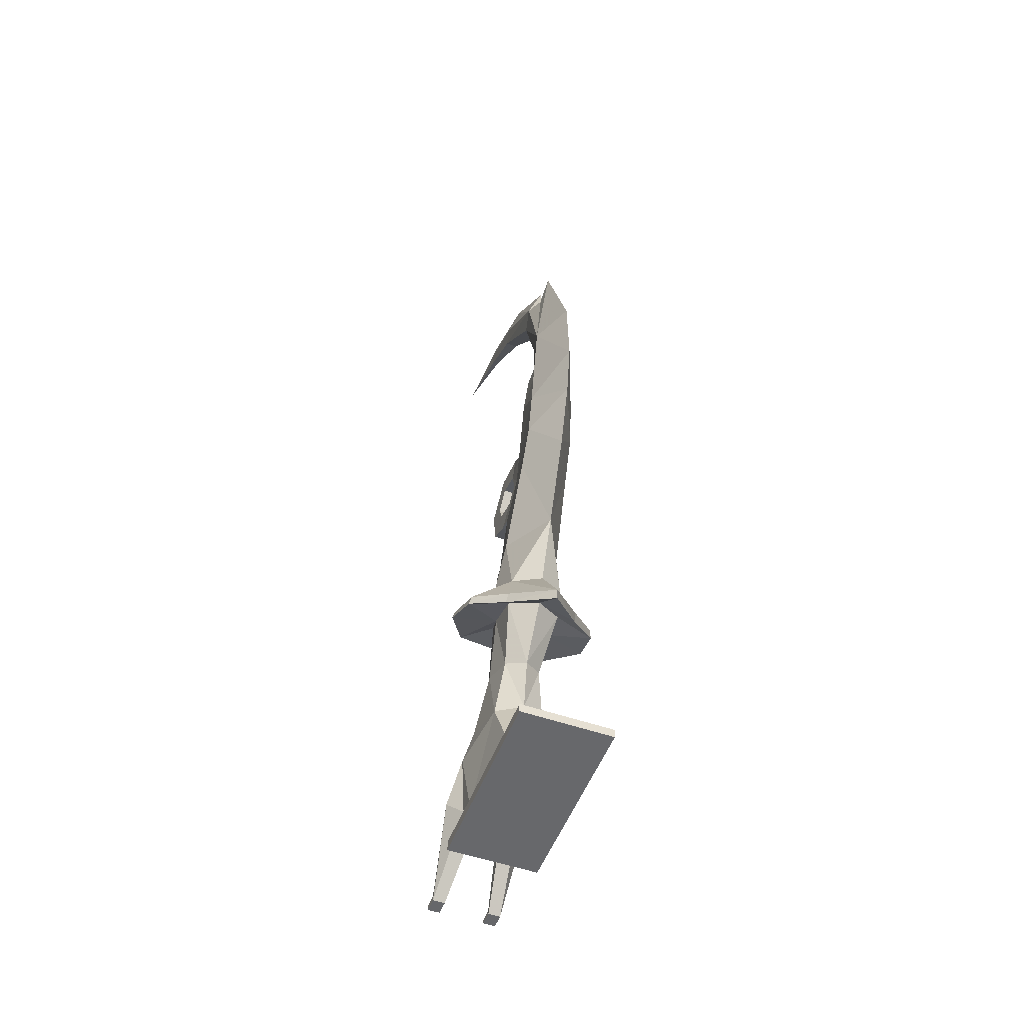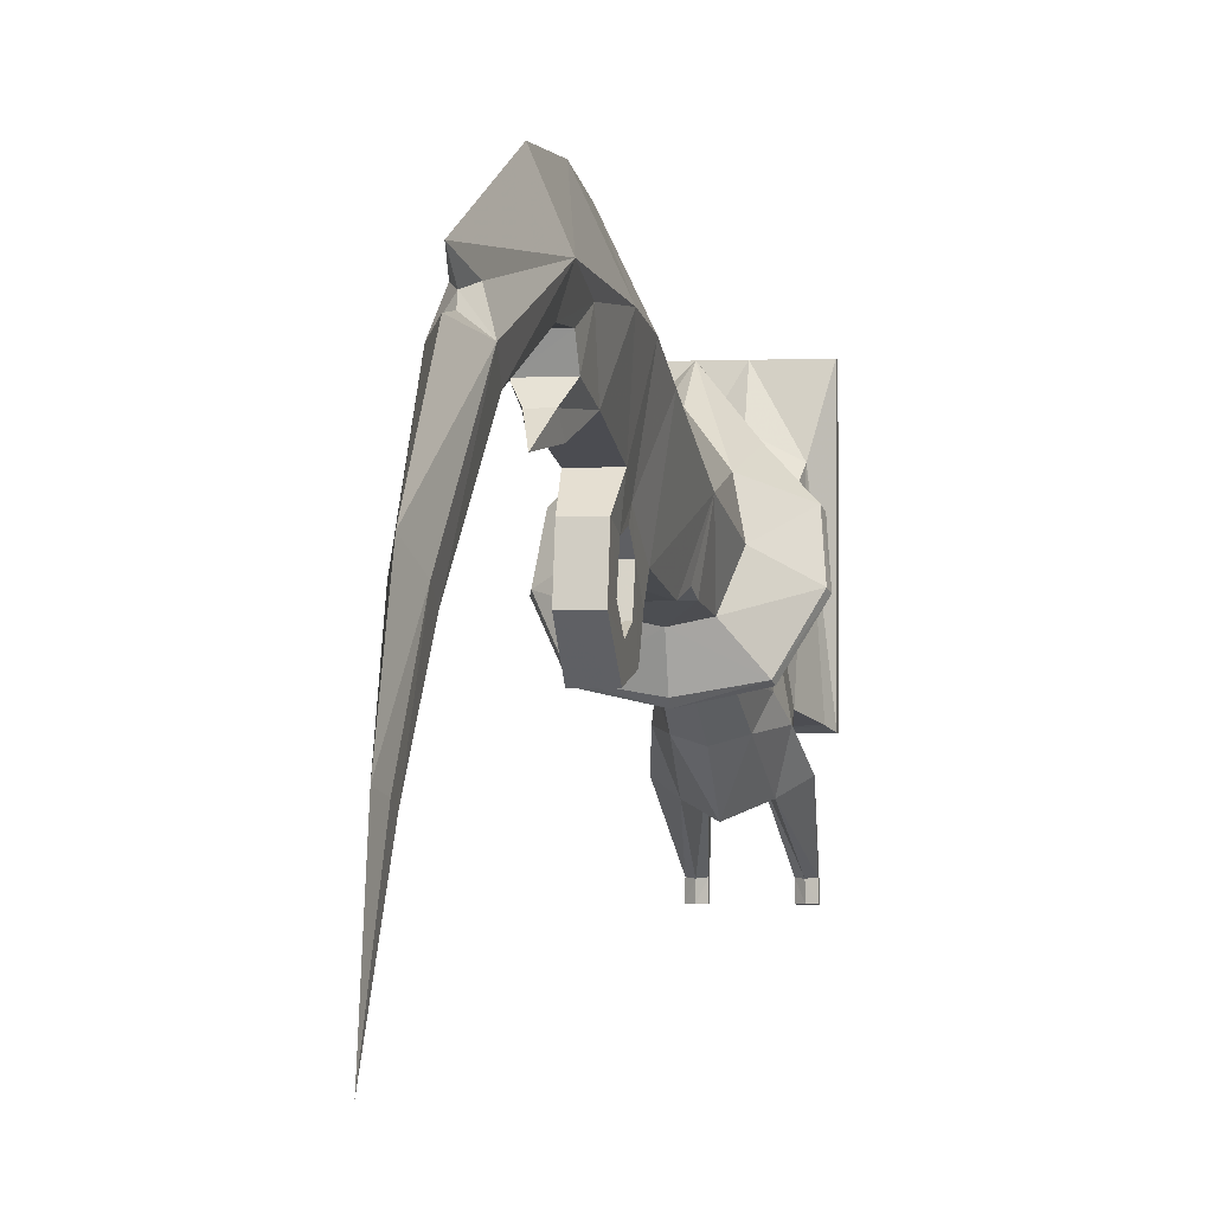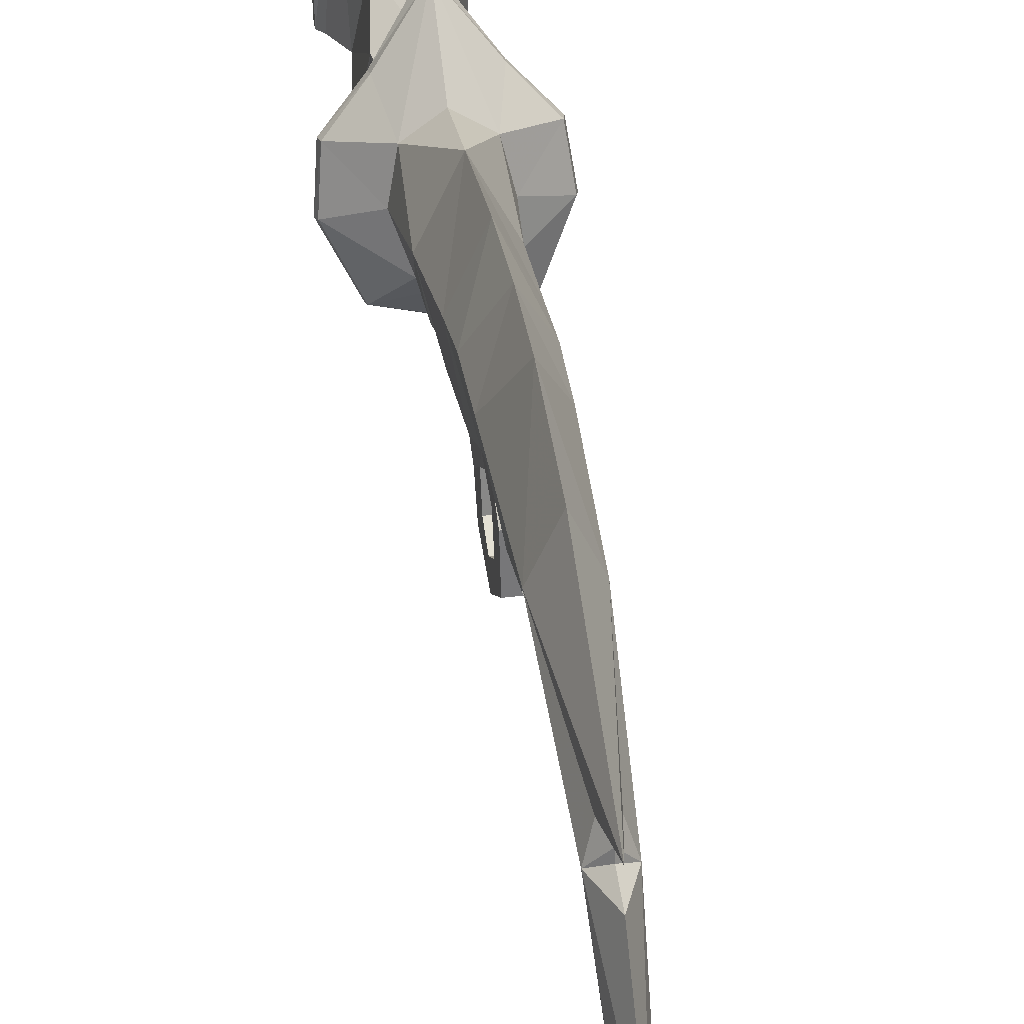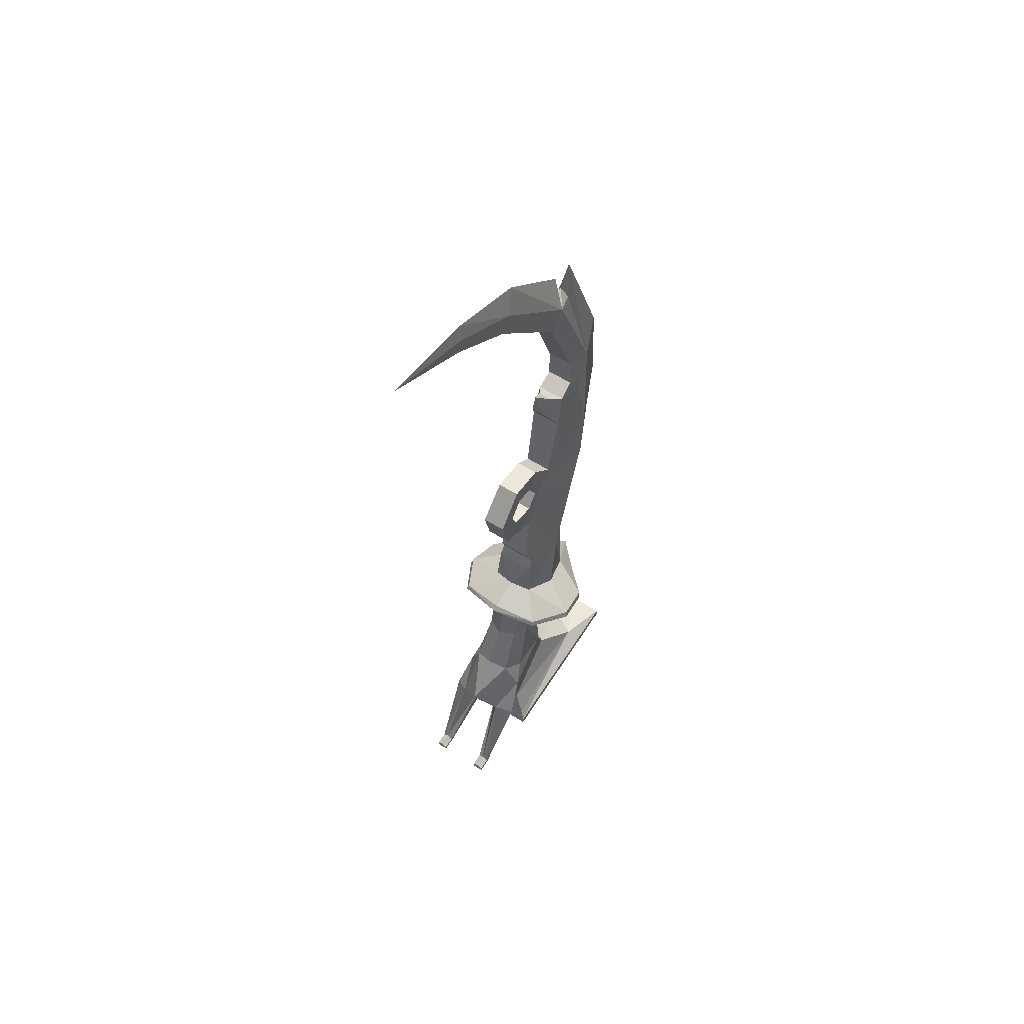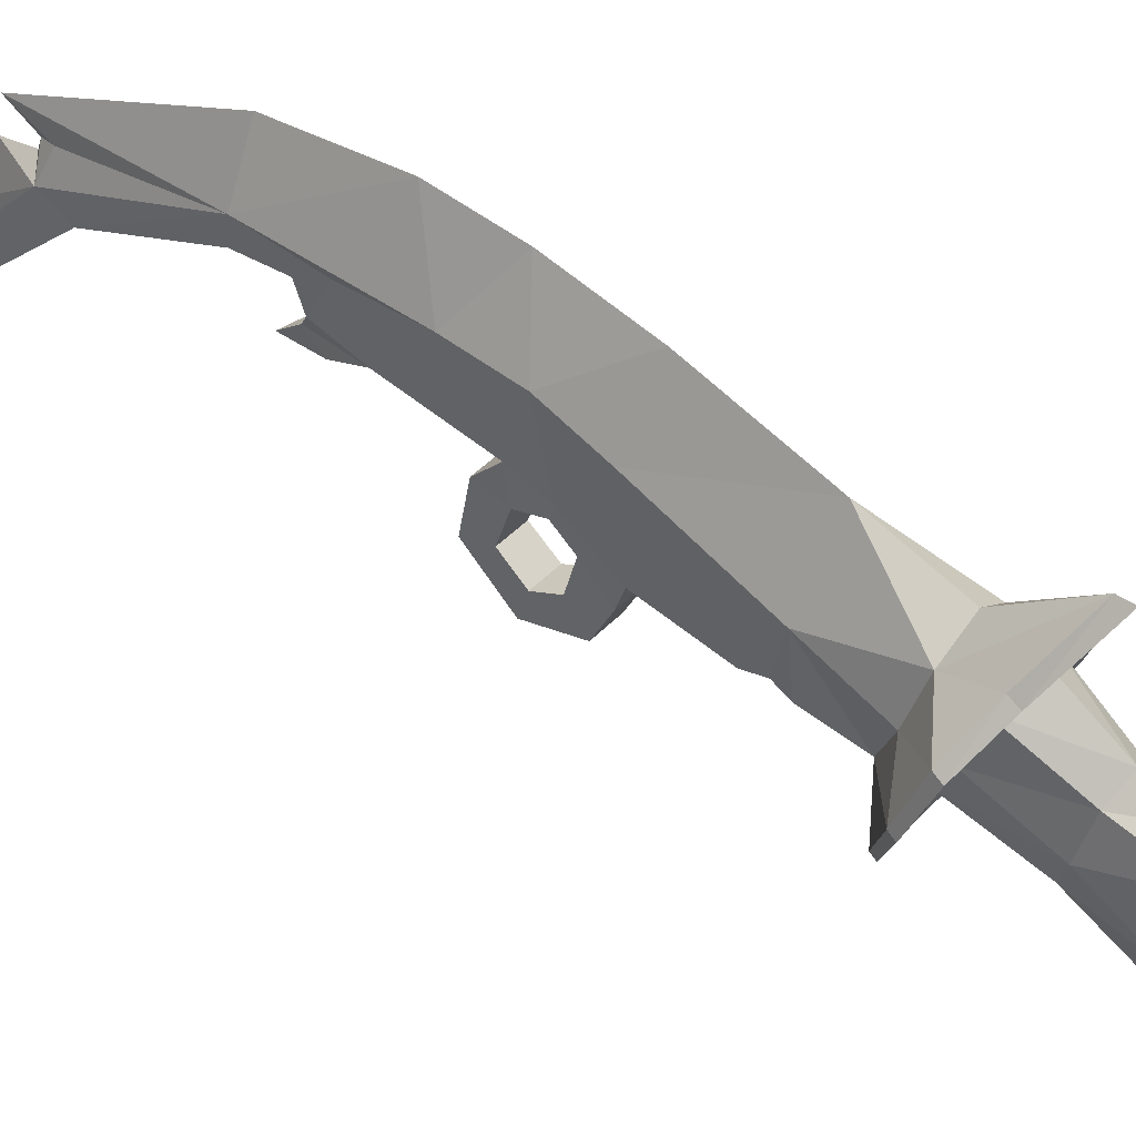
<metadata>
{"format":"obj","ext":"obj","renderer":"f3d","projection":"perspective","resolution":1024,"background":"white","views":[{"elev":-51.5,"azim":159.6,"up":"+Z"},{"elev":-2.4,"azim":8.8,"up":"+Y"},{"elev":44.0,"azim":-9.0,"up":"+Y"},{"elev":61.1,"azim":32.7,"up":"+Z"},{"elev":40.7,"azim":127.0,"up":"+Y"}]}
</metadata>
<code>
g zhongbu_fuben_219_jiaozhu_01
v -50.86 70.62 12.61
v 1.477 70.62 13.14
v 1.582 70.68 2.566
v -50.75 70.68 2.042
v 1.582 70.68 2.566
v 1.611 -152.9 -0.3071
v -50.72 -152.9 -0.8305
v -50.75 70.68 2.042
v -22.64 -4.875 905.8
v -7.529 7.258 915.7
v -7.499 16.16 912.8
v -14.36 21.45 895.8
v -43.46 -4.126 253.3
v -42.62 0.9908 263.2
v -0.7366 49.72 234.9
v -0.601 48.99 221.4
v -9.434 -304.6 1107
v -11.84 -198.3 1047
v -5.148 -198.3 1047
v -21.45 -64.34 218.4
v -27.15 -102.3 229.1
v -32.27 -71.23 295.1
v -32.14 -27.73 281.2
v -0.508 -47.99 212
v 0.1311 -56.62 148
v -29.08 -73.97 146.4
v -20.93 -50.79 84.94
v -31.41 -140.1 57.11
v 0.7054 -40.43 90.38
v 1.278 26.19 32.99
v -35.06 7.414 28.03
v -45.14 -148.5 22.8
v -50.72 -152.9 -0.8305
v -50.84 -152.9 11.23
v -31.53 -162.7 69.07
v -40.26 -149.9 132.4
v -33.67 -131.9 161.9
v -23.44 -155.9 176.4
v -20.88 -125.3 239.1
v -47.47 -178.7 88.15
v -27.02 -192.1 107.2
v -13.37 -162.7 69.22
v -1.606 -111 322.1
v -26.24 -99 313.6
v -0.8128 -135.3 242.6
v 0.2046 -205.4 140.6
v -0.2797 -162.9 189.2
v 0.2046 -205.4 140.6
v -27.02 -192.1 107.2
v 0.5331 -195.1 107.8
v -83.64 -82.51 292.3
v -56.89 -132.6 319.6
v -55.7 -129.5 325.5
v -81.73 -79.28 299.4
v -1.12 -7.13 273.4
v -77.87 -37.39 271.7
v -76.01 -33.52 280.4
v -32.42 -17.49 309.9
v -2.218 32.11 383.5
v -1.444 3.034 305.9
v -1.669 -144.7 328.3
v -1.731 -138.9 334.5
v -27.68 -96.26 343.4
v -25.68 -89.99 394
v -35.39 -34.1 393.3
v -41.43 -57.18 322.2
v 24.89 -96.26 343.9
v 22.22 -90 394.8
v -1.861 -101.9 347.6
v -1.12 -7.13 273.4
v -32.14 -27.73 281.2
v -43.46 -4.126 253.3
v -0.601 48.99 221.4
v -77.87 -37.39 271.7
v -32.27 -71.23 295.1
v -26.24 -99 313.6
v -56.89 -132.6 319.6
v -83.64 -82.51 292.3
v -1.606 -111 322.1
v -1.669 -144.7 328.3
v -41.43 -57.18 322.2
v -32.42 -17.49 309.9
v -1.444 3.034 305.9
v -1.861 -101.9 347.6
v -27.68 -96.26 343.4
v -25.68 -89.99 394
v -18.89 -80.26 505.3
v -32.96 10.45 502.7
v -22.15 -91.85 431.8
v -4.142 94.86 576.2
v -32.39 31.3 556.4
v -31.88 39.15 617
v -4.865 105.5 648.8
v -17.55 -103.8 616
v -17.68 -139.6 576.7
v 9.975 -139.6 577.2
v 9.069 -103.8 616.5
v -25.31 33.99 691.5
v -28.52 46.45 758.1
v -22.7 -13.87 669
v -18.51 -34.03 582.8
v 13.16 -34.04 583.3
v 13.57 -13.87 669.4
v -20.35 16.89 766.8
v -19.07 -22.73 880.7
v -27.68 -96.26 343.4
v -20.75 18.8 722.2
v 10.46 18.88 722.3
v 9.133 17 766.7
v -20.35 16.89 766.8
v -14.96 -118.9 988.6
v -17.08 -108.2 1010
v -8.725 -90.24 1036
v -7.829 3.231 945.8
v 5.354 -22.74 881
v -19.07 -22.73 880.7
v -21.48 -2.143 712.8
v -13.08 -17.16 724.1
v 2.842 -17.17 724.2
v 11.41 -2.089 712.9
v -22.7 -13.87 669
v -13.73 -31.88 706.9
v -13.08 -17.16 724.1
v -21.48 -2.143 712.8
v 3.876 -31.86 707.1
v -13.73 -31.88 706.9
v -5.877 -39.1 750.3
v -5.877 -39.1 750.3
v -5.877 -39.1 750.3
v -31.56 -254.8 9.182
v -38.65 -254.9 3.602
v -24.66 -255 3.61
v -24.61 -255.3 -1.622
v -38.59 -255.3 -1.751
v -13.54 -174 86.91
v 0.7449 -173.5 86.44
v 0.6206 -189.1 98.89
v 1.034 -140.1 57.44
v 0.916 -162.7 69.34
v -13.37 -162.7 69.22
v -31.41 -140.1 57.11
v 1.611 -152.9 -0.3071
v 1.49 -152.9 11.75
v -50.84 -152.9 11.23
v -50.72 -152.9 -0.8305
v -38.42 -238.7 4.256
v -31.35 -239.6 10.18
v -38.36 -237.7 -1.595
v -24.38 -237.7 -1.467
v -13.37 -162.7 69.22
v -13.54 -174 86.91
v -24.43 -238.8 4.264
v -24.38 -237.7 -1.467
v -38.65 -254.9 3.602
v -31.56 -254.8 9.182
v -38.59 -255.3 -1.751
v -38.36 -237.7 -1.595
v -45.14 -148.5 22.8
v 1.373 -149 23.44
v -18.77 -49.11 551.4
v -3.311 72.45 492.9
v -18.89 -80.26 505.3
v -22.15 -91.85 431.8
v 16.38 -91.88 432.4
v 12.81 -78.78 505.2
v -17.32 -60.63 555.8
v -17.34 -66.72 580.7
v -18.51 -34.03 582.8
v 11.13 -99.54 513.3
v -17.46 -99.53 512.7
v -17.37 -59.04 607.5
v 9.154 -59.05 608
v -17.72 -129.2 528.8
v 10.97 -129.2 529.4
v -17.46 -99.53 512.7
v -17.48 -75.94 537
v -17.37 -59.04 607.5
v -17.51 -97.53 591
v -17.55 -103.8 616
v -17.68 -139.6 576.7
v -17.56 -116.4 569.1
v -17.6 -106.5 545.8
v -17.72 -129.2 528.8
v -17.51 -97.53 591
v -17.34 -66.72 580.7
v 9.654 -66.72 581.2
v 9.57 -97.54 591.5
v -17.32 -60.63 555.8
v 10.18 -60.64 556.3
v -17.48 -75.94 537
v 10.66 -75.94 537.6
v -17.6 -106.5 545.8
v 10.55 -106.5 546.4
v -17.56 -116.4 569.1
v 10.05 -116.5 569.6
v -0.6655 -118.9 988.8
v -14.96 -118.9 988.6
v -11.84 -198.3 1047
v -12.88 -193.1 1062
v -9.173 -188.4 1081
v -20.75 18.8 722.2
v -24.42 -83.37 409.3
v 20.65 -83.37 410.1
v -24.42 -83.37 409.3
v -7.775 33.47 940.4
v -5.941 99.49 756.6
v -9.434 -304.6 1107
v 53.81 70.62 13.66
v 53.91 70.68 3.089
v 53.91 70.68 3.089
v 53.94 -152.9 0.2164
v 7.778 -4.876 906.1
v -0.3043 21.45 896
v 41.61 -4.128 254.2
v 40.57 0.9886 264
v 20.31 -64.34 218.8
v 29.73 -27.73 281.8
v 29.59 -71.23 295.7
v 25.79 -102.3 229.6
v 29.37 -73.97 147
v 33.48 -140.1 57.76
v 22.44 -50.79 85.37
v 37.71 7.412 28.76
v 47.89 -148.5 23.73
v 53.82 -152.9 12.28
v 53.94 -152.9 0.2164
v 33.36 -162.7 69.72
v 40.82 -149.9 133.2
v 33.65 -131.9 162.6
v 19.32 -125.3 239.5
v 23.13 -155.9 176.8
v 48.91 -178.7 89.12
v 28.09 -192.1 107.7
v 15.2 -162.7 69.51
v 23.19 -99 314.1
v 28.09 -192.1 107.7
v 81.01 -82.52 293.9
v 78.95 -79.29 301
v 52.41 -129.5 326.6
v 53.71 -132.6 320.8
v 73.62 -33.52 281.8
v 75.65 -37.39 273.3
v 29.45 -17.49 310.5
v 24.89 -96.26 343.9
v 38.2 -57.18 323
v 30.75 -34.1 393.9
v 22.22 -90 394.8
v 41.61 -4.128 254.2
v 29.73 -27.73 281.8
v 75.65 -37.39 273.3
v 29.59 -71.23 295.7
v 81.01 -82.52 293.9
v 53.71 -132.6 320.8
v 23.19 -99 314.1
v 38.2 -57.18 323
v 29.45 -17.49 310.5
v 24.89 -96.26 343.9
v 12.81 -78.78 505.2
v 16.38 -91.88 432.4
v 26.14 10.45 503.3
v 22.78 39.15 617.6
v 24.49 31.29 557
v 14.72 33.99 691.9
v 16.6 46.45 758.6
v 5.354 -22.74 881
v 9.133 17 766.7
v 0.1273 -108.2 1011
v -0.6655 -118.9 988.8
v 13.57 -13.87 669.4
v 11.41 -2.089 712.9
v 2.842 -17.17 724.2
v 3.876 -31.86 707.1
v -5.877 -39.1 750.3
v 34.58 -254.8 9.843
v 27.8 -255 4.134
v 41.78 -254.9 4.407
v 27.85 -255.3 -1.098
v 41.83 -255.3 -0.9467
v 15.02 -174 87.2
v 33.48 -140.1 57.76
v 15.2 -162.7 69.51
v 53.94 -152.9 0.2164
v 53.82 -152.9 12.28
v 34.35 -239.6 10.84
v 41.54 -238.7 5.056
v 41.6 -237.7 -0.7956
v 27.62 -237.7 -0.947
v 15.2 -162.7 69.51
v 27.62 -237.7 -0.947
v 27.56 -238.8 4.783
v 15.02 -174 87.2
v 34.58 -254.8 9.843
v 41.78 -254.9 4.407
v 41.83 -255.3 -0.9467
v 41.6 -237.7 -0.7956
v 47.89 -148.5 23.73
v 10.98 -49.11 551.7
v 13.16 -34.04 583.3
v 9.654 -66.72 581.2
v 10.18 -60.64 556.3
v 10.66 -75.94 537.6
v 11.13 -99.54 513.3
v 9.154 -59.05 608
v 9.069 -103.8 616.5
v 9.57 -97.54 591.5
v 9.975 -139.6 577.2
v 10.97 -129.2 529.4
v 10.55 -106.5 546.4
v 10.05 -116.5 569.6
v -5.105 -193.1 1062
v -5.148 -198.3 1047
v 10.46 18.88 722.3
v 20.65 -83.37 410.1
f 1 2 3
f 3 4 1
f 5 6 7
f 7 8 5
f 9 10 11
f 11 12 9
f 13 14 15
f 15 16 13
f 17 18 19
f 20 21 22
f 22 23 20
f 20 24 25
f 25 26 20
f 26 27 28
f 27 29 30
f 30 31 27
f 31 32 28
f 31 30 2
f 2 1 31
f 1 4 33
f 33 34 1
f 35 36 28
f 36 37 26
f 26 28 36
f 37 38 39
f 39 21 37
f 40 41 36
f 36 41 38
f 38 37 36
f 35 28 42
f 43 44 39
f 39 45 43
f 38 41 46
f 46 47 38
f 48 49 50
f 51 52 53
f 53 54 51
f 26 37 21
f 21 20 26
f 23 55 24
f 24 20 23
f 44 22 21
f 21 39 44
f 38 47 45
f 45 39 38
f 14 13 56
f 56 57 14
f 58 59 60
f 53 52 61
f 61 62 53
f 63 64 65
f 65 66 63
f 67 68 69
f 70 71 72
f 72 73 70
f 71 74 72
f 75 76 77
f 77 78 75
f 76 79 80
f 80 77 76
f 81 82 57
f 82 83 15
f 15 14 82
f 84 85 53
f 53 62 84
f 85 81 54
f 54 53 85
f 59 58 65
f 86 69 68
f 87 88 65
f 65 89 87
f 90 91 92
f 92 93 90
f 94 95 96
f 96 97 94
f 98 99 92
f 93 92 99
f 100 101 102
f 102 103 100
f 99 104 105
f 105 9 99
f 86 106 69
f 99 9 12
f 107 108 109
f 109 110 107
f 9 105 111
f 111 112 9
f 9 112 113
f 113 114 9
f 9 114 10
f 115 116 110
f 110 109 115
f 117 118 119
f 119 120 117
f 121 122 123
f 123 124 121
f 100 103 125
f 125 126 100
f 118 127 119
f 122 128 123
f 125 129 126
f 104 99 98
f 130 131 132
f 133 132 131
f 131 134 133
f 135 136 137
f 138 139 140
f 140 141 138
f 142 143 144
f 144 145 142
f 140 139 136
f 136 135 140
f 137 50 49
f 49 135 137
f 41 40 146
f 146 147 41
f 40 35 148
f 148 146 40
f 35 42 149
f 149 148 35
f 150 151 152
f 152 153 150
f 151 41 147
f 147 152 151
f 147 146 154
f 154 155 147
f 146 148 156
f 156 154 146
f 157 153 133
f 133 134 157
f 153 152 132
f 132 133 153
f 152 147 130
f 130 132 152
f 27 31 28
f 27 26 25
f 25 29 27
f 31 1 34
f 34 32 31
f 158 144 143
f 143 159 158
f 35 40 36
f 160 91 88
f 88 87 160
f 59 65 88
f 88 161 59
f 162 163 164
f 164 165 162
f 160 166 167
f 167 168 160
f 165 169 170
f 170 162 165
f 101 171 172
f 172 102 101
f 161 88 91
f 91 90 161
f 95 173 174
f 174 96 95
f 168 92 91
f 91 160 168
f 87 175 176
f 177 167 178
f 178 179 177
f 174 173 170
f 170 169 174
f 94 97 172
f 172 171 94
f 180 181 182
f 182 183 180
f 179 178 181
f 181 180 179
f 183 182 176
f 176 175 183
f 184 185 186
f 186 187 184
f 185 188 189
f 189 186 185
f 188 190 191
f 191 189 188
f 190 192 193
f 193 191 190
f 192 194 195
f 195 193 192
f 194 184 187
f 187 195 194
f 115 196 197
f 197 116 115
f 112 111 198
f 198 199 112
f 112 199 200
f 200 113 112
f 92 168 121
f 121 98 92
f 121 124 98
f 98 124 201
f 117 120 108
f 108 107 117
f 201 104 98
f 81 57 54
f 57 56 51
f 51 54 57
f 78 74 75
f 82 14 57
f 71 75 74
f 163 202 203
f 203 164 163
f 65 204 89
f 202 86 68
f 68 203 202
f 65 64 204
f 176 166 160
f 160 87 176
f 167 177 168
f 11 205 12
f 205 206 99
f 99 12 205
f 196 19 18
f 18 197 196
f 198 207 199
f 199 207 200
f 99 206 93
f 58 66 65
f 141 158 159
f 159 138 141
f 208 209 3
f 3 2 208
f 5 210 211
f 211 6 5
f 212 213 11
f 11 10 212
f 214 16 15
f 15 215 214
f 216 217 218
f 218 219 216
f 216 220 25
f 25 24 216
f 220 221 222
f 222 223 30
f 30 29 222
f 223 221 224
f 223 208 2
f 2 30 223
f 208 225 226
f 226 209 208
f 227 221 228
f 228 221 220
f 220 229 228
f 229 219 230
f 230 231 229
f 232 228 233
f 228 229 231
f 231 233 228
f 227 234 221
f 43 45 230
f 230 235 43
f 231 47 46
f 46 233 231
f 48 50 236
f 237 238 239
f 239 240 237
f 220 216 219
f 219 229 220
f 217 216 24
f 24 55 217
f 235 230 219
f 219 218 235
f 231 230 45
f 45 47 231
f 215 241 242
f 242 214 215
f 243 60 59
f 239 62 61
f 61 240 239
f 244 245 246
f 246 247 244
f 70 73 248
f 248 249 70
f 249 248 250
f 251 252 253
f 253 254 251
f 254 253 80
f 80 79 254
f 255 241 256
f 256 215 15
f 15 83 256
f 84 62 239
f 239 257 84
f 257 239 238
f 238 255 257
f 59 246 243
f 258 259 246
f 246 260 258
f 90 93 261
f 261 262 90
f 263 261 264
f 93 264 261
f 264 212 265
f 265 266 264
f 264 213 212
f 212 267 268
f 268 265 212
f 212 114 113
f 113 267 212
f 212 10 114
f 269 270 271
f 271 272 269
f 272 271 273
f 266 263 264
f 274 275 276
f 277 278 276
f 276 275 277
f 279 137 136
f 138 280 281
f 281 139 138
f 142 282 283
f 283 143 142
f 281 279 136
f 136 139 281
f 137 279 236
f 236 50 137
f 233 284 285
f 285 232 233
f 232 285 286
f 286 227 232
f 227 286 287
f 287 234 227
f 288 289 290
f 290 291 288
f 291 290 284
f 284 233 291
f 284 292 293
f 293 285 284
f 285 293 294
f 294 286 285
f 295 278 277
f 277 289 295
f 289 277 275
f 275 290 289
f 290 275 274
f 274 284 290
f 222 221 223
f 222 29 25
f 25 220 222
f 223 224 225
f 225 208 223
f 296 159 143
f 143 283 296
f 227 228 232
f 297 258 260
f 260 262 297
f 59 161 260
f 260 246 59
f 297 298 299
f 299 300 297
f 161 90 262
f 262 260 161
f 298 297 262
f 262 261 298
f 258 301 302
f 303 304 305
f 305 299 303
f 306 307 308
f 308 309 306
f 304 306 309
f 309 305 304
f 307 302 301
f 301 308 307
f 267 310 311
f 311 268 267
f 267 113 200
f 200 310 267
f 261 263 269
f 269 298 261
f 269 263 270
f 263 312 270
f 312 263 266
f 255 238 241
f 241 238 237
f 237 242 241
f 252 251 250
f 256 241 215
f 249 250 251
f 246 259 313
f 246 313 247
f 301 258 297
f 297 300 301
f 299 298 303
f 11 213 205
f 205 213 264
f 264 206 205
f 311 310 207
f 310 200 207
f 264 93 206
f 243 246 245
f 280 138 159
f 159 296 280

</code>
